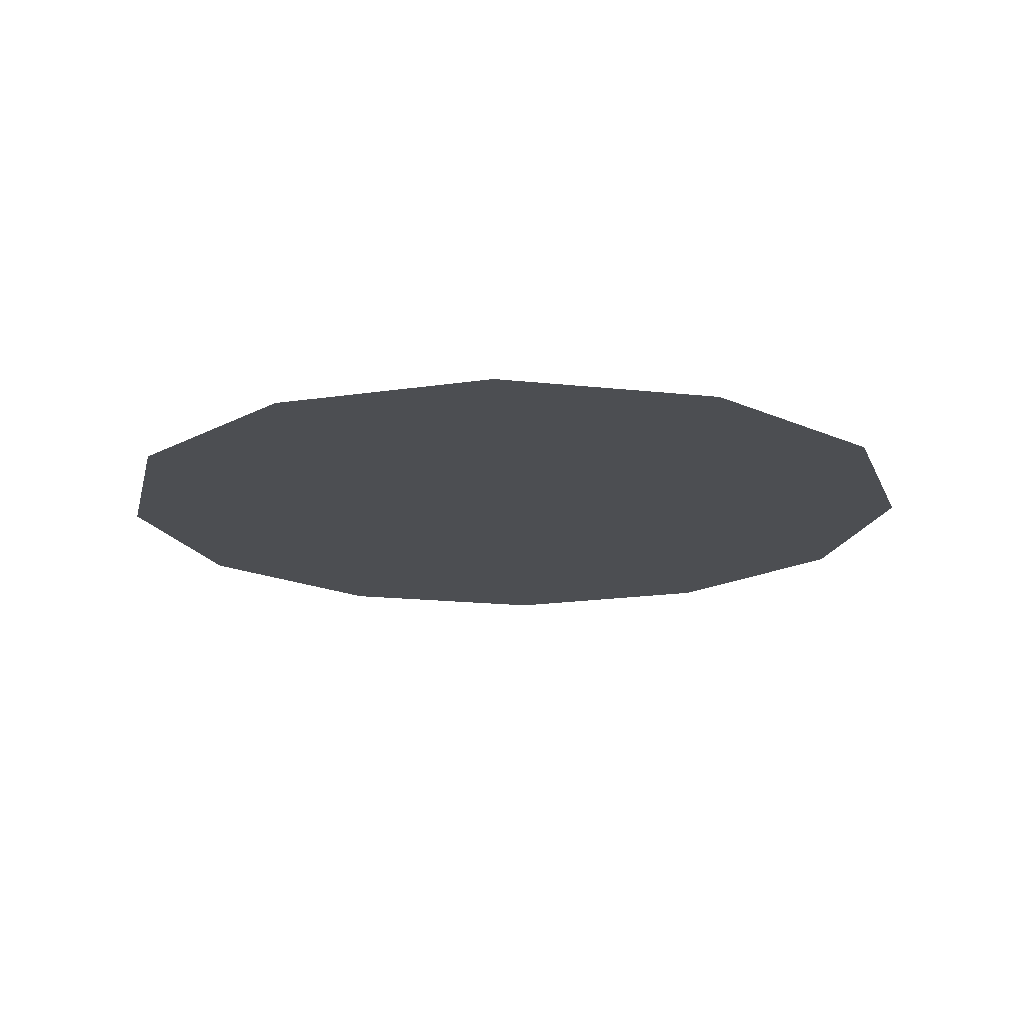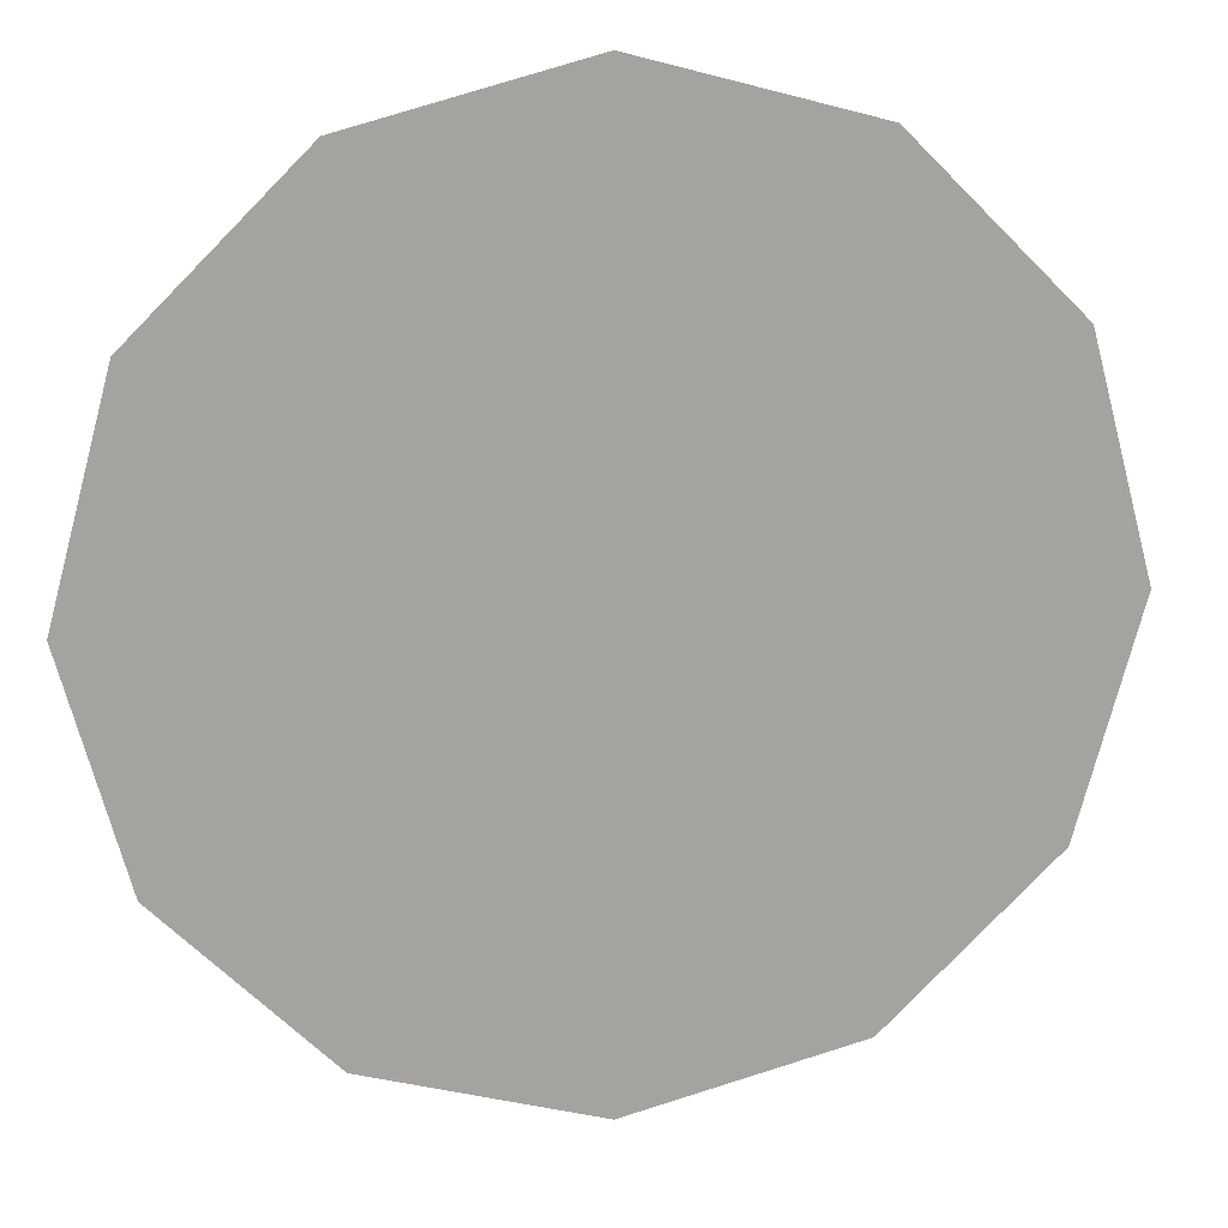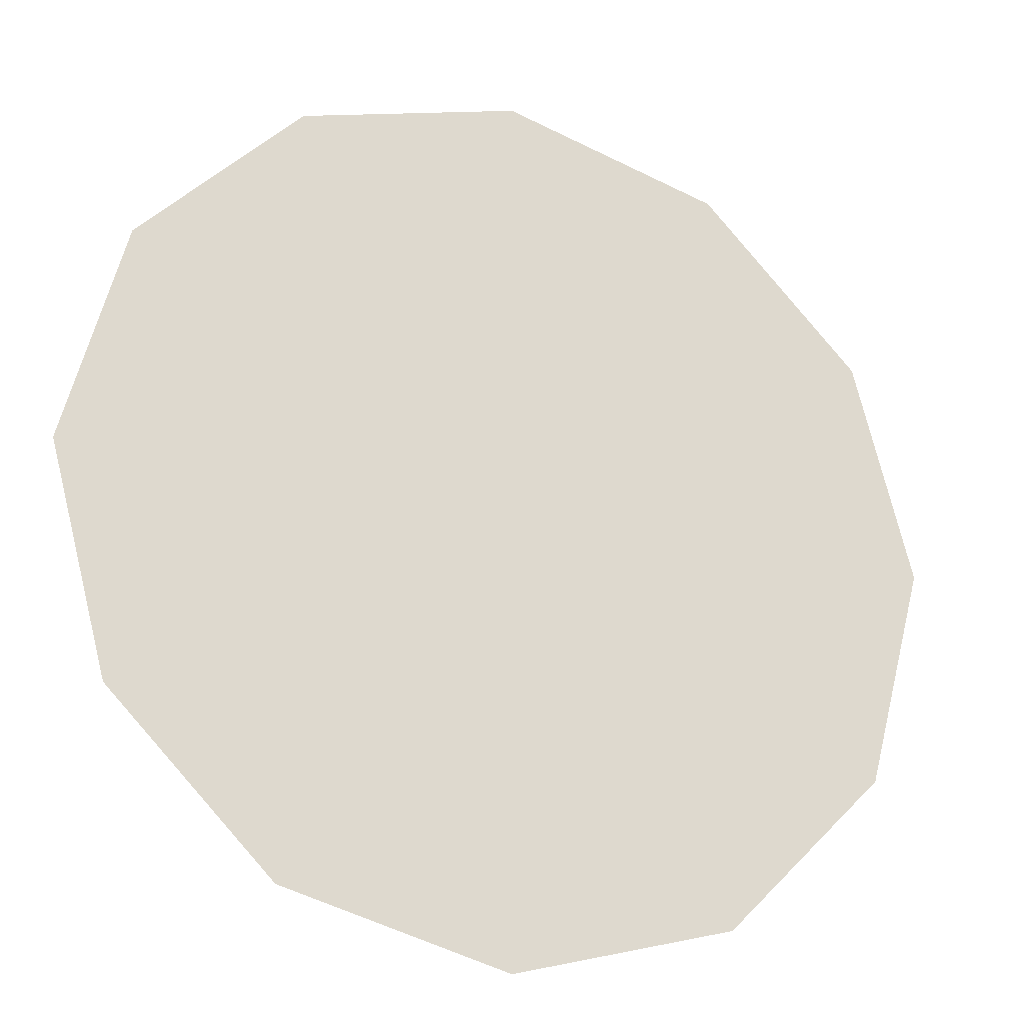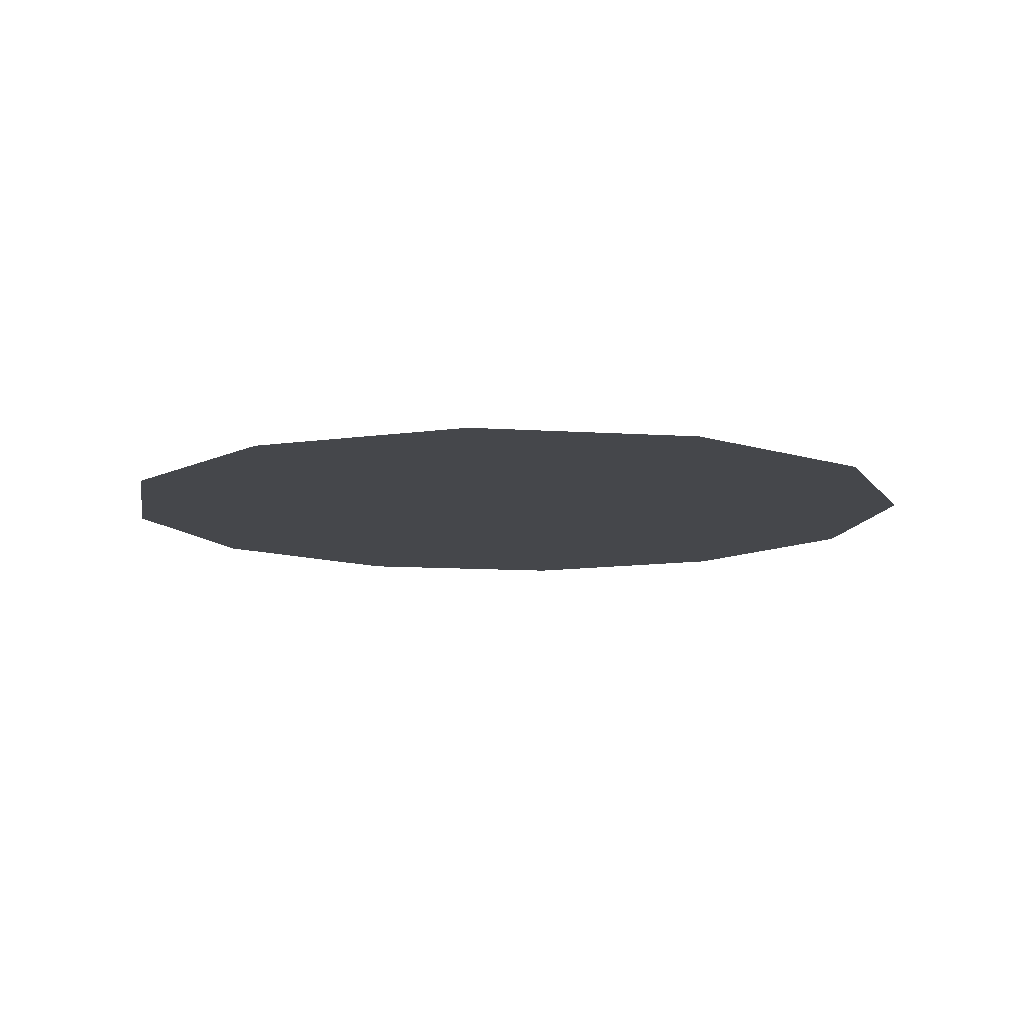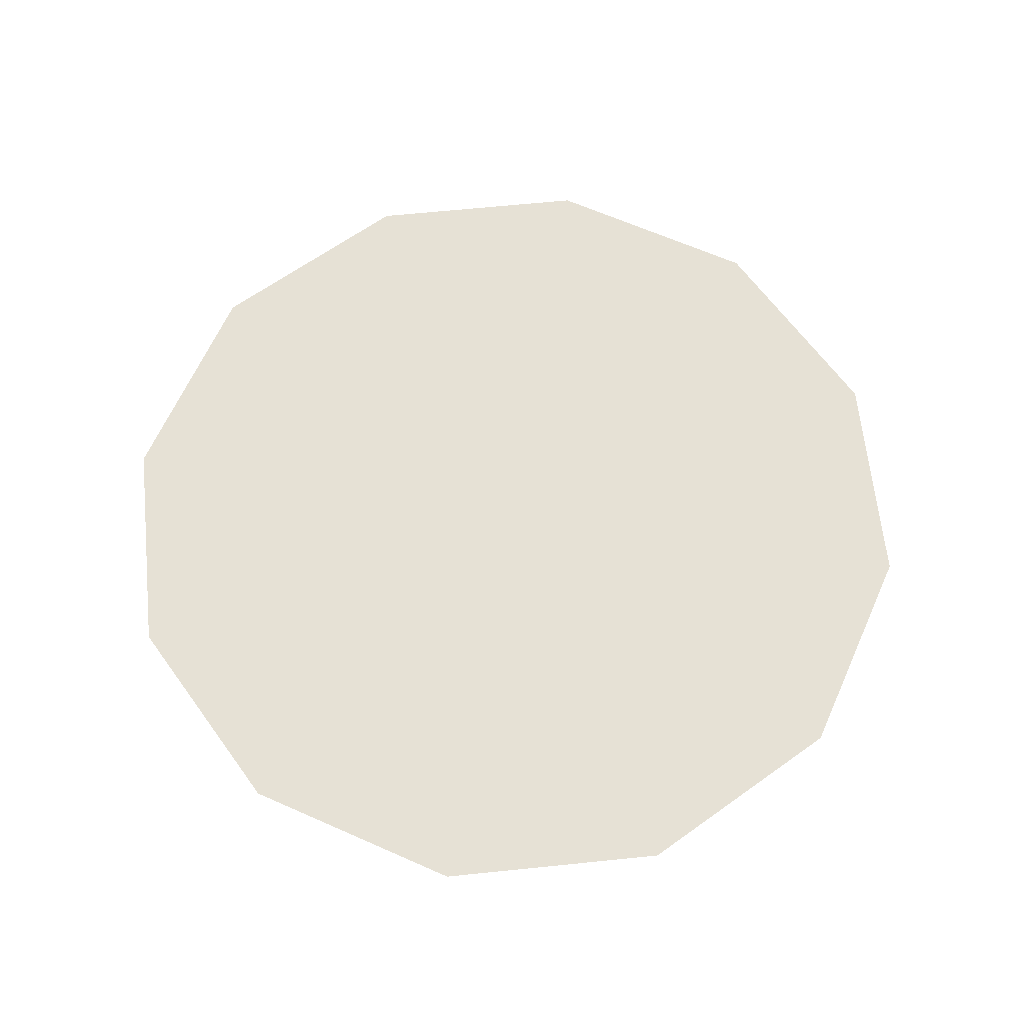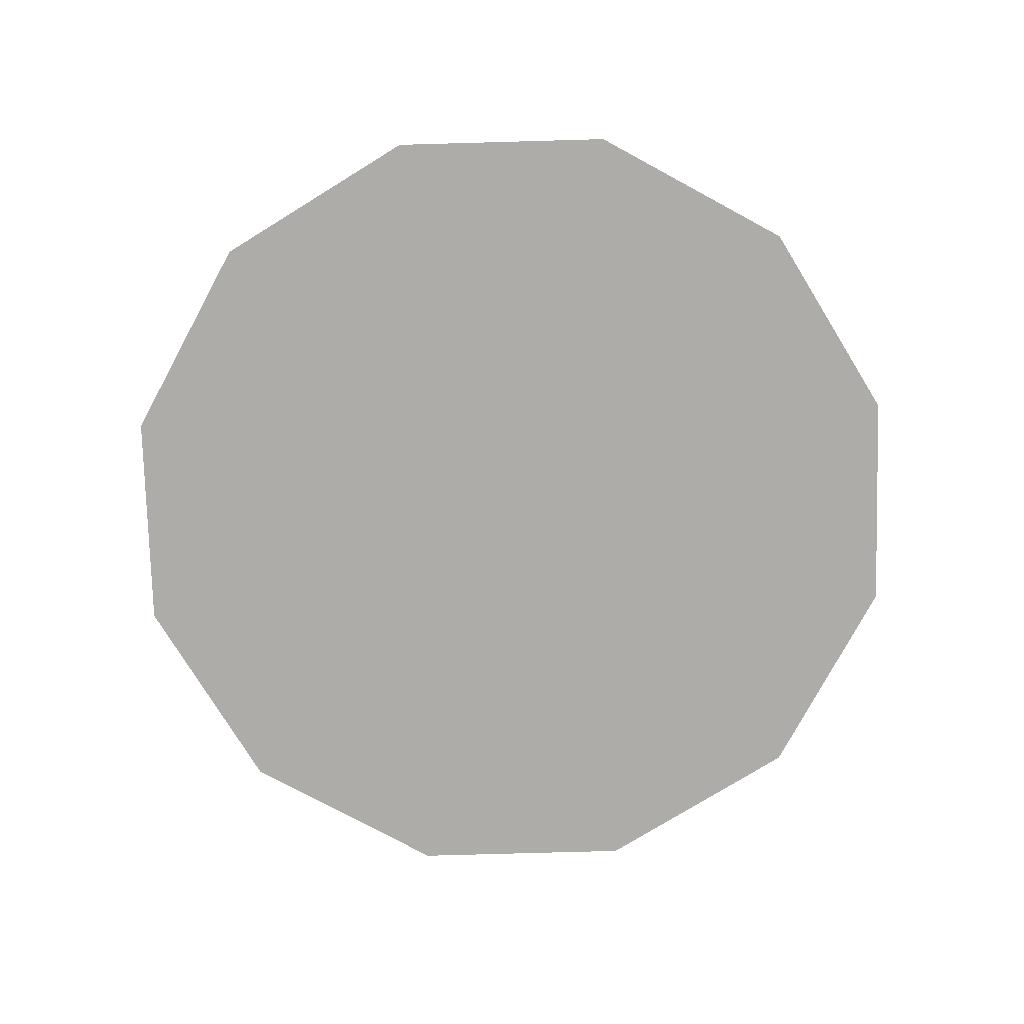
<metadata>
{"format":"obj","ext":"obj","renderer":"f3d","projection":"perspective","resolution":1024,"background":"white","views":[{"elev":-16.9,"azim":-117.7,"up":"+Z"},{"elev":17.3,"azim":171.1,"up":"+Y"},{"elev":-22.7,"azim":-23.0,"up":"+Y"},{"elev":-10.6,"azim":35.5,"up":"+Z"},{"elev":64.3,"azim":99.1,"up":"+Z"},{"elev":-76.8,"azim":136.6,"up":"+Z"}]}
</metadata>
<code>
g N_P 1
v -3.815e-10 0.003186 0.001969
v 0.0006087 0.003023 0.001969
v -0.0006087 0.003023 0.001969
v 0.001217 0.001969 0.001969
v 0.001054 0.002577 0.001969
v -0.0006087 0.0009141 0.001969
v -0.001217 0.001969 0.001969
v -0.001054 0.002577 0.001969
v -0.001054 0.00136 0.001969
v 0.0006087 0.0009141 0.001969
v 0 0.000751 0.001969
v 0.001054 0.00136 0.001969
g N_P 1_0
f 3 2 1
f 4 2 3
f 4 5 2
f 4 3 6
f 6 3 7
f 7 3 8
f 6 7 9
f 4 6 10
f 10 6 11
f 4 10 12

</code>
